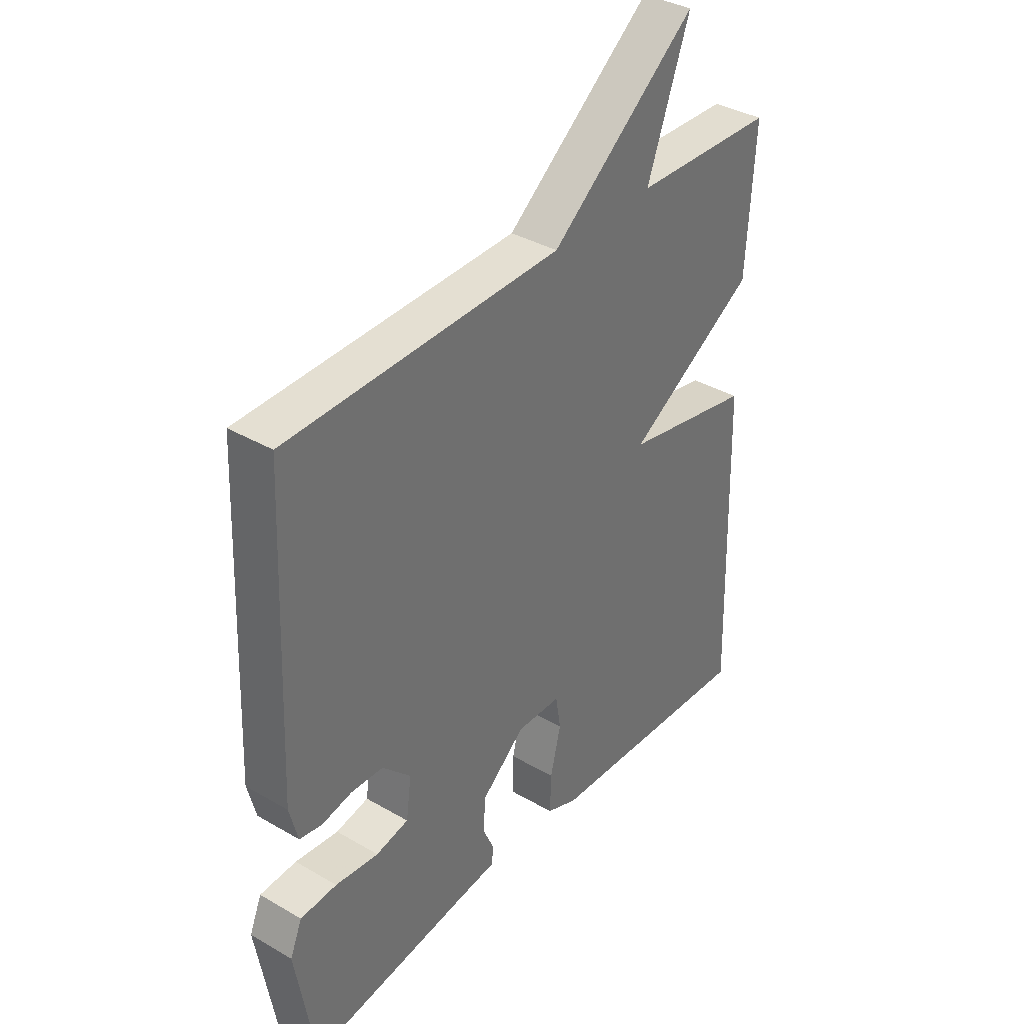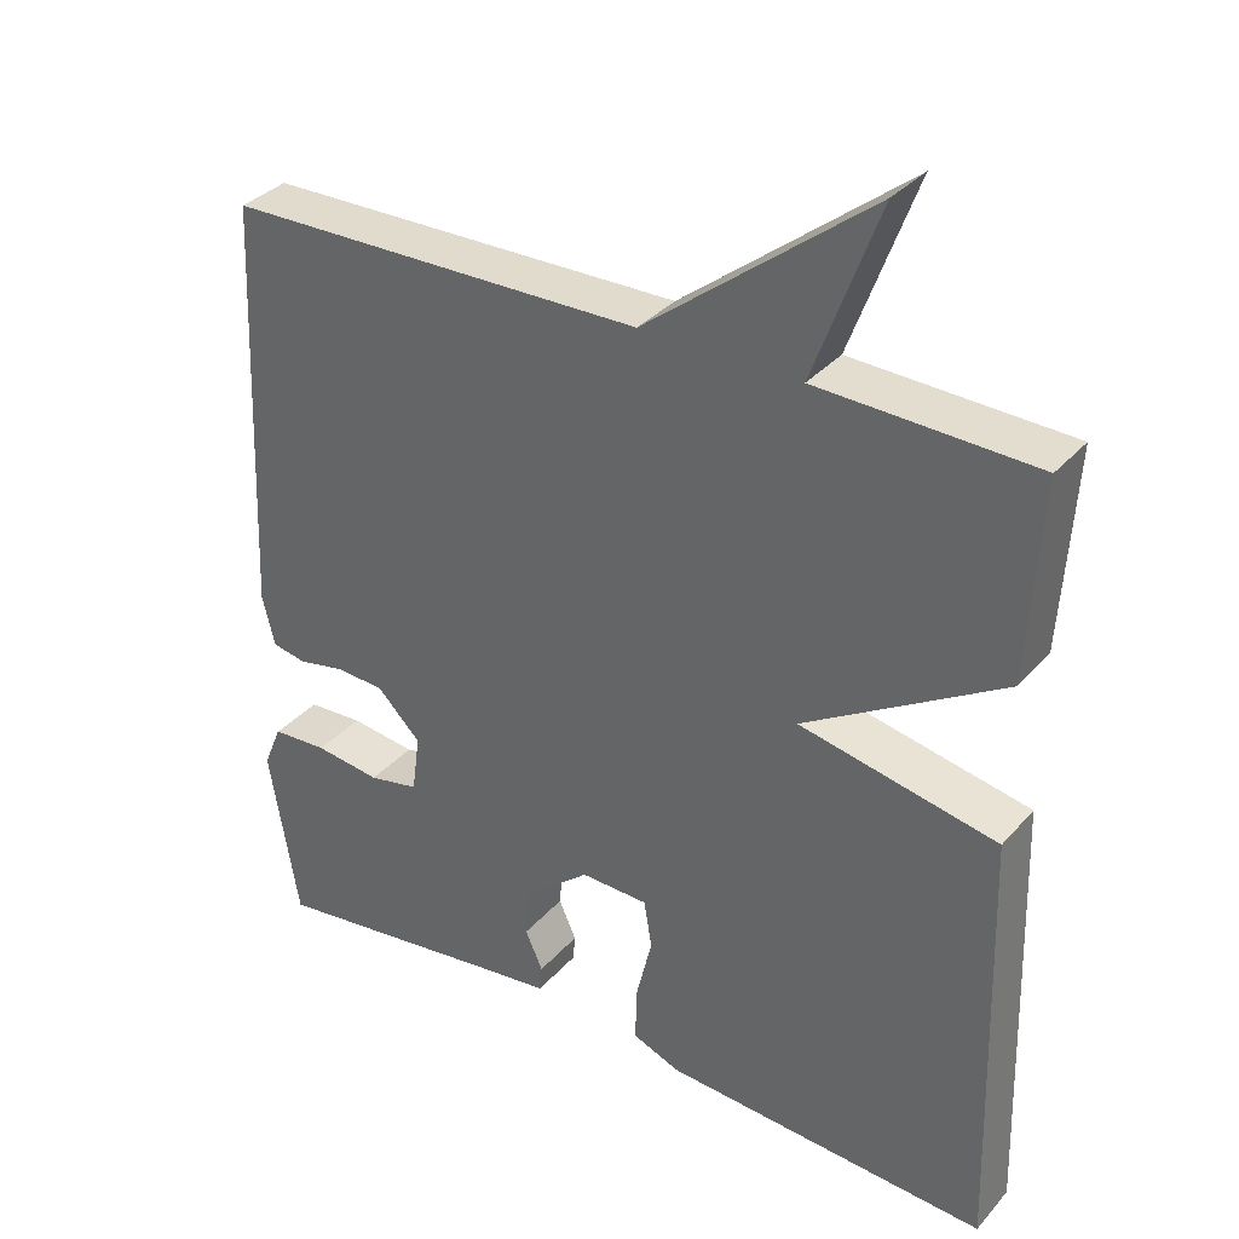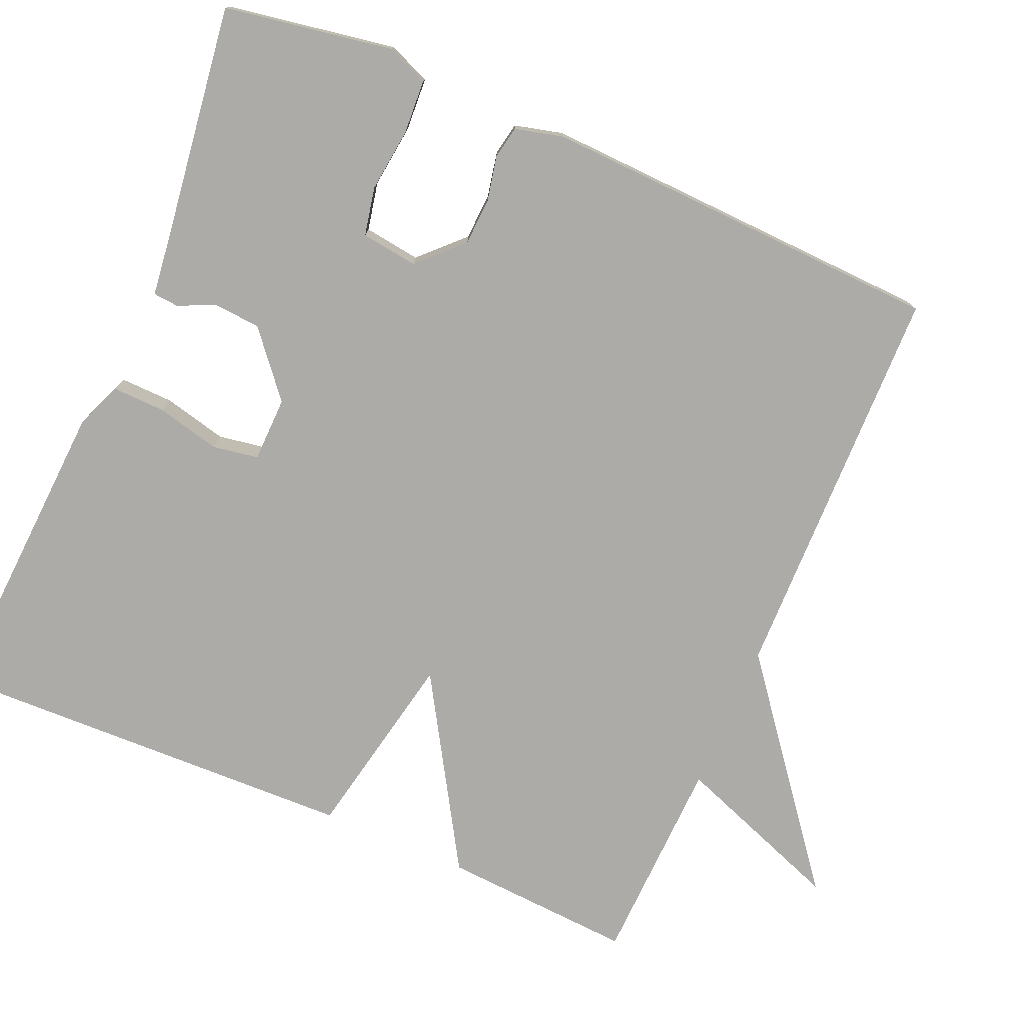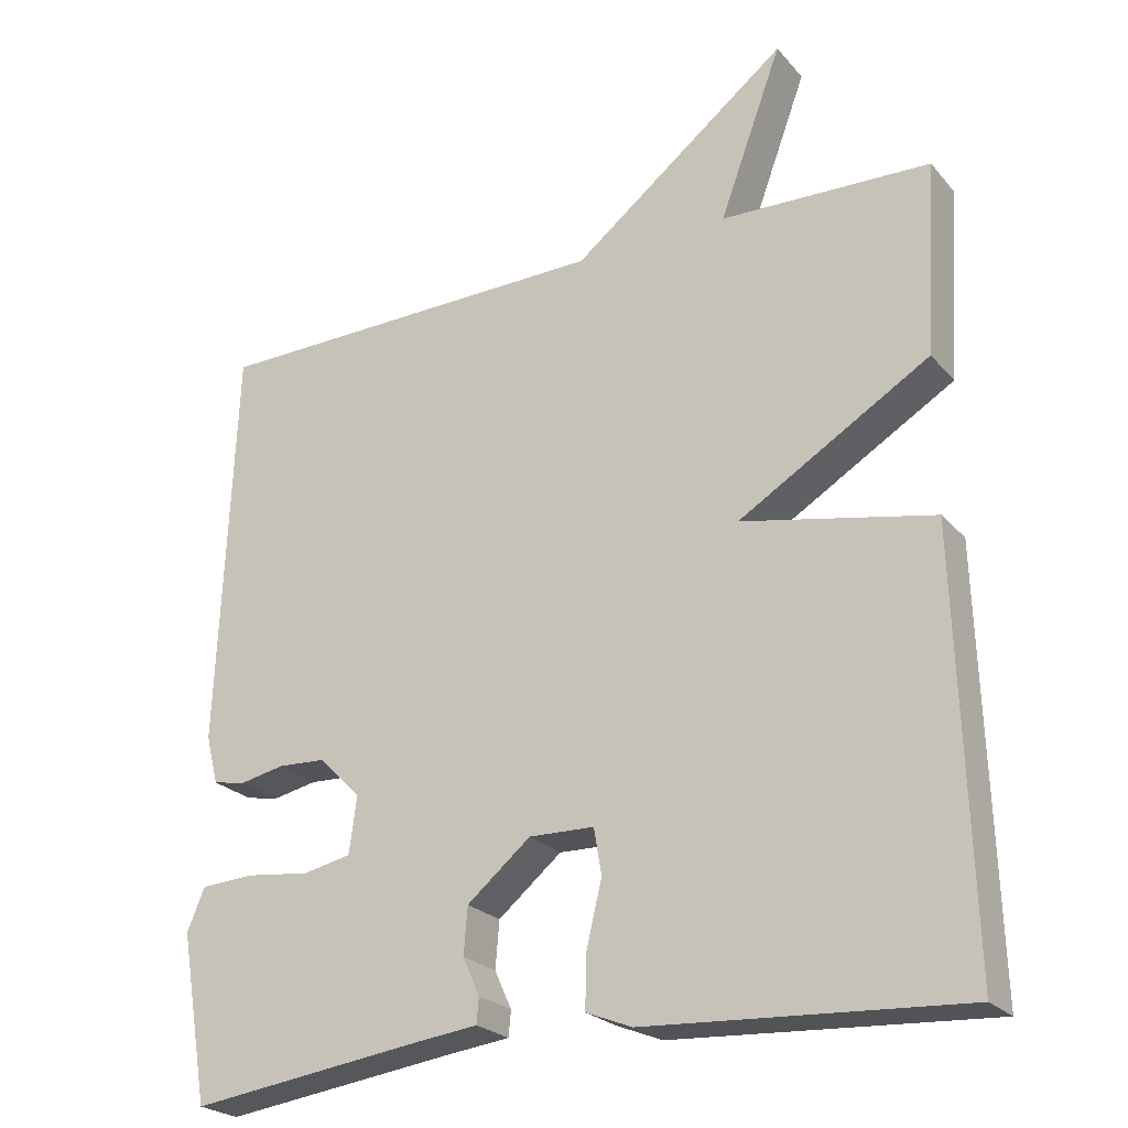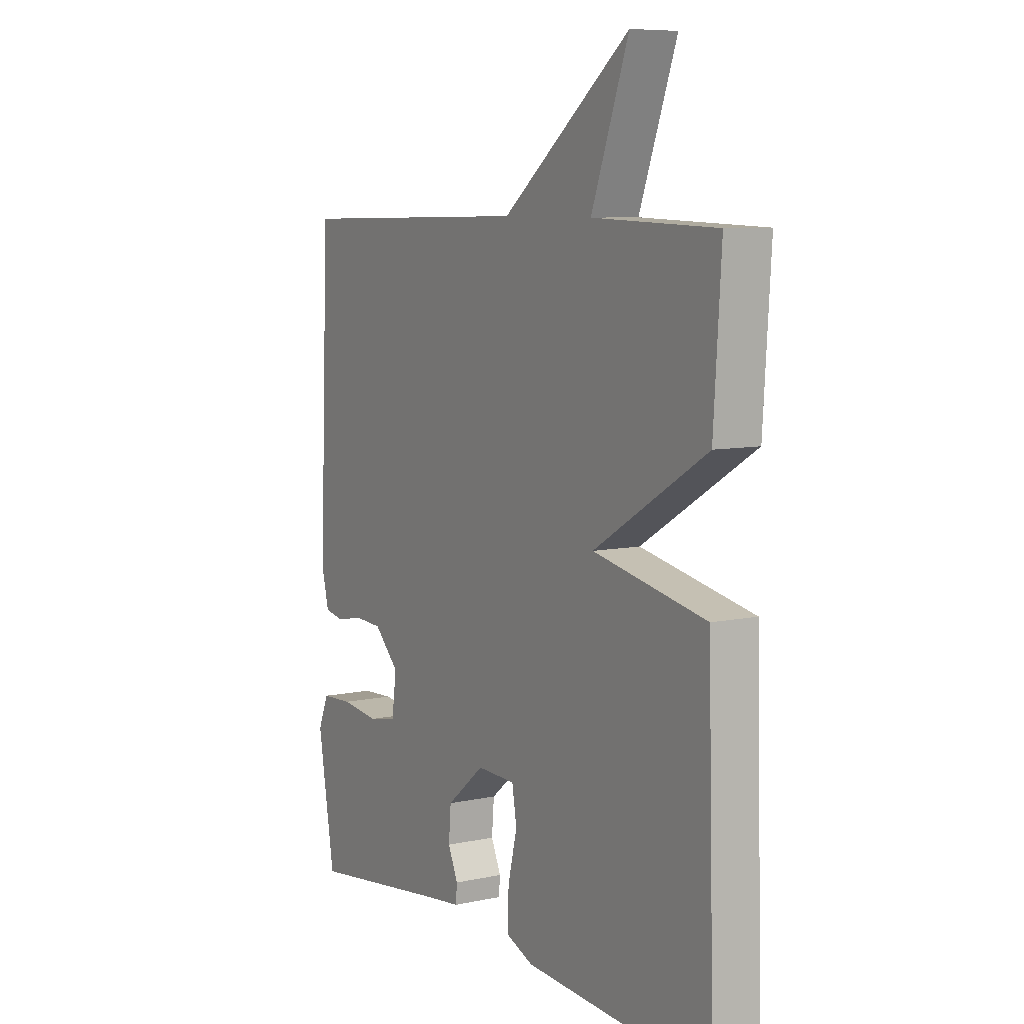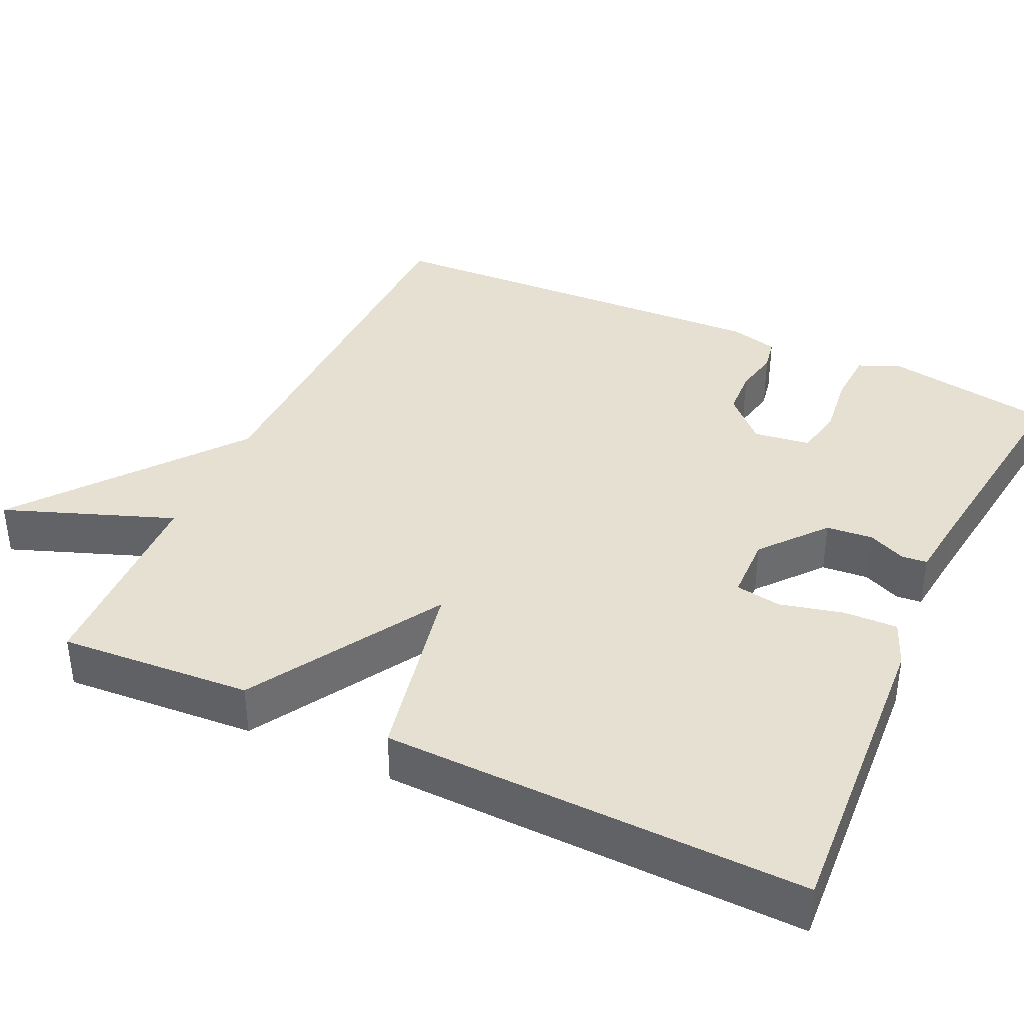
<metadata>
{"format":"obj","ext":"obj","renderer":"f3d","projection":"perspective","resolution":1024,"background":"white","views":[{"elev":36.5,"azim":-52.9,"up":"+Z"},{"elev":34.1,"azim":34.8,"up":"+Z"},{"elev":-76.5,"azim":-113.3,"up":"+Y"},{"elev":-23.9,"azim":30.2,"up":"+Z"},{"elev":7.9,"azim":59.1,"up":"+Z"},{"elev":38.5,"azim":114.8,"up":"+Y"}]}
</metadata>
<code>
v -0.5 0.07 0.5
v 0.027 0.07 0.509
v 0.309 0.07 0.73
v 0.227 0.07 0.509
v 0.5 0.07 0.5
v 0.484 0.07 0.249
v 0.235 0.07 0.099
v 0.484 0.07 0.049
v 0.5 0.07 -0.5
v 0.089 0.07 -0.476
v 0.029 0.07 -0.452
v 0.031 0.07 -0.382
v 0.051 0.07 -0.299
v 0.041 0.07 -0.239
v -0.044 0.07 -0.237
v -0.127 0.07 -0.306
v -0.132 0.07 -0.367
v -0.11 0.07 -0.416
v -0.113 0.07 -0.449
v -0.195 0.07 -0.459
v -0.5 0.07 -0.5
v -0.537 0.07 -0.281
v -0.514 0.07 -0.226
v -0.444 0.07 -0.222
v -0.361 0.07 -0.232
v -0.298 0.07 -0.219
v -0.288 0.07 -0.145
v -0.343 0.07 -0.09
v -0.405 0.07 -0.087
v -0.463 0.07 -0.099
v -0.506 0.07 -0.091
v -0.522 0.07 -0.028
v -0.5 0 0.5
v 0.027 0 0.509
v 0.309 0 0.73
v 0.227 0 0.509
v 0.5 0 0.5
v 0.484 0 0.249
v 0.235 0 0.099
v 0.484 0 0.049
v 0.5 0 -0.5
v 0.089 0 -0.476
v 0.029 0 -0.452
v 0.031 0 -0.382
v 0.051 0 -0.299
v 0.041 0 -0.239
v -0.044 0 -0.237
v -0.127 0 -0.306
v -0.132 0 -0.367
v -0.11 0 -0.416
v -0.113 0 -0.449
v -0.195 0 -0.459
v -0.5 0 -0.5
v -0.537 0 -0.281
v -0.514 0 -0.226
v -0.444 0 -0.222
v -0.361 0 -0.232
v -0.298 0 -0.219
v -0.288 0 -0.145
v -0.343 0 -0.09
v -0.405 0 -0.087
v -0.463 0 -0.099
v -0.506 0 -0.091
v -0.522 0 -0.028
f 32 1 2
f 31 32 2
f 30 31 2
f 29 30 2
f 2 3 4
f 29 2 4
f 28 29 4
f 5 6 7
f 4 5 7
f 28 4 7
f 27 28 7
f 26 27 7 8
f 23 24 25
f 22 23 25
f 21 22 25
f 20 21 25
f 20 25 26
f 19 20 26
f 18 19 26
f 17 18 26
f 16 17 26
f 15 16 26
f 14 15 26 8
f 11 12 13
f 10 11 13
f 9 10 13
f 8 9 13
f 8 13 14
f 34 33 64
f 34 64 63
f 34 63 62
f 34 62 61
f 36 35 34
f 36 34 61
f 36 61 60
f 39 38 37
f 39 37 36
f 39 36 60
f 39 60 59
f 40 39 59 58
f 57 56 55
f 57 55 54
f 57 54 53
f 57 53 52
f 58 57 52
f 58 52 51
f 58 51 50
f 58 50 49
f 58 49 48
f 58 48 47
f 40 58 47 46
f 45 44 43
f 45 43 42
f 45 42 41
f 45 41 40
f 46 45 40
f 1 33 34 2
f 2 34 35 3
f 3 35 36 4
f 4 36 37 5
f 5 37 38 6
f 6 38 39 7
f 7 39 40 8
f 8 40 41 9
f 9 41 42 10
f 10 42 43 11
f 11 43 44 12
f 12 44 45 13
f 13 45 46 14
f 14 46 47 15
f 15 47 48 16
f 16 48 49 17
f 17 49 50 18
f 18 50 51 19
f 19 51 52 20
f 20 52 53 21
f 21 53 54 22
f 22 54 55 23
f 23 55 56 24
f 24 56 57 25
f 25 57 58 26
f 26 58 59 27
f 27 59 60 28
f 28 60 61 29
f 29 61 62 30
f 30 62 63 31
f 31 63 64 32
f 32 64 33 1

</code>
